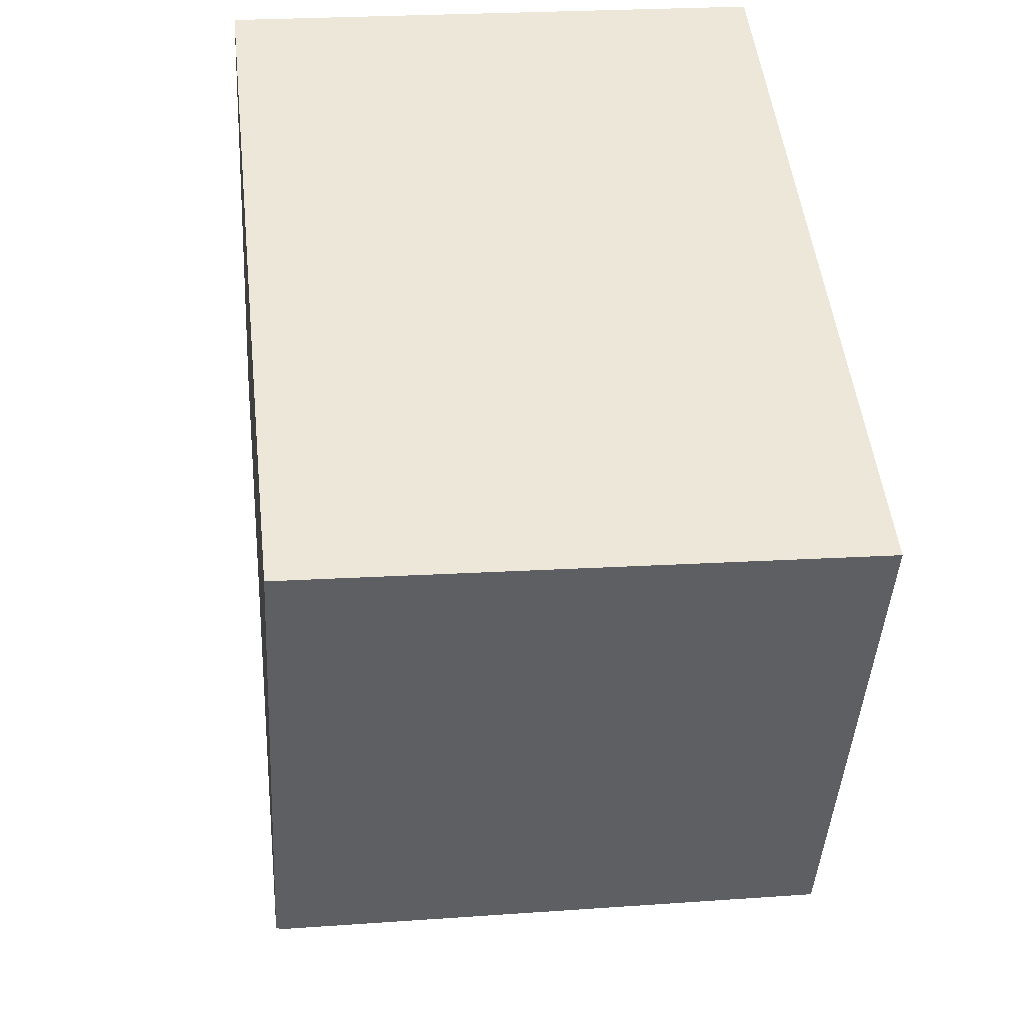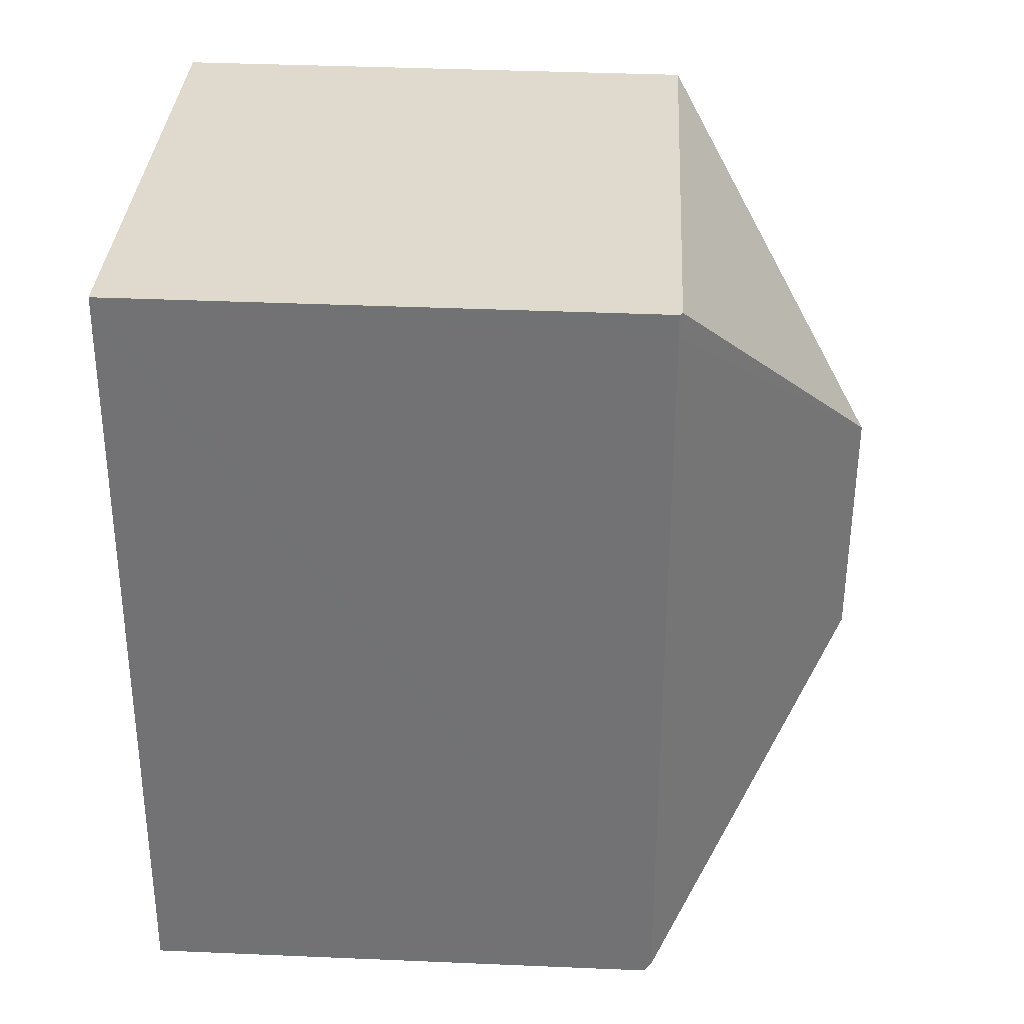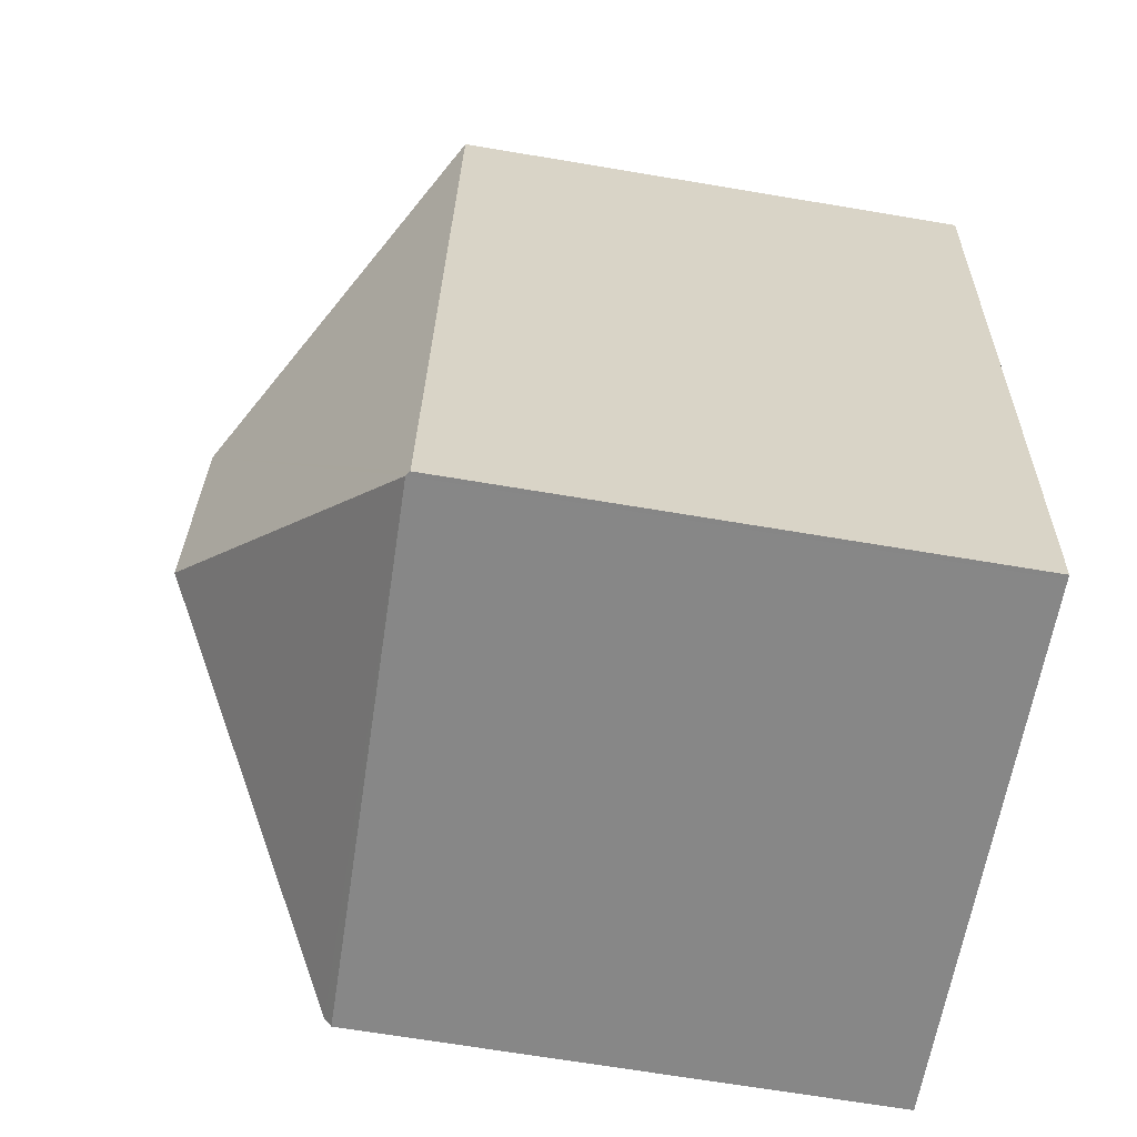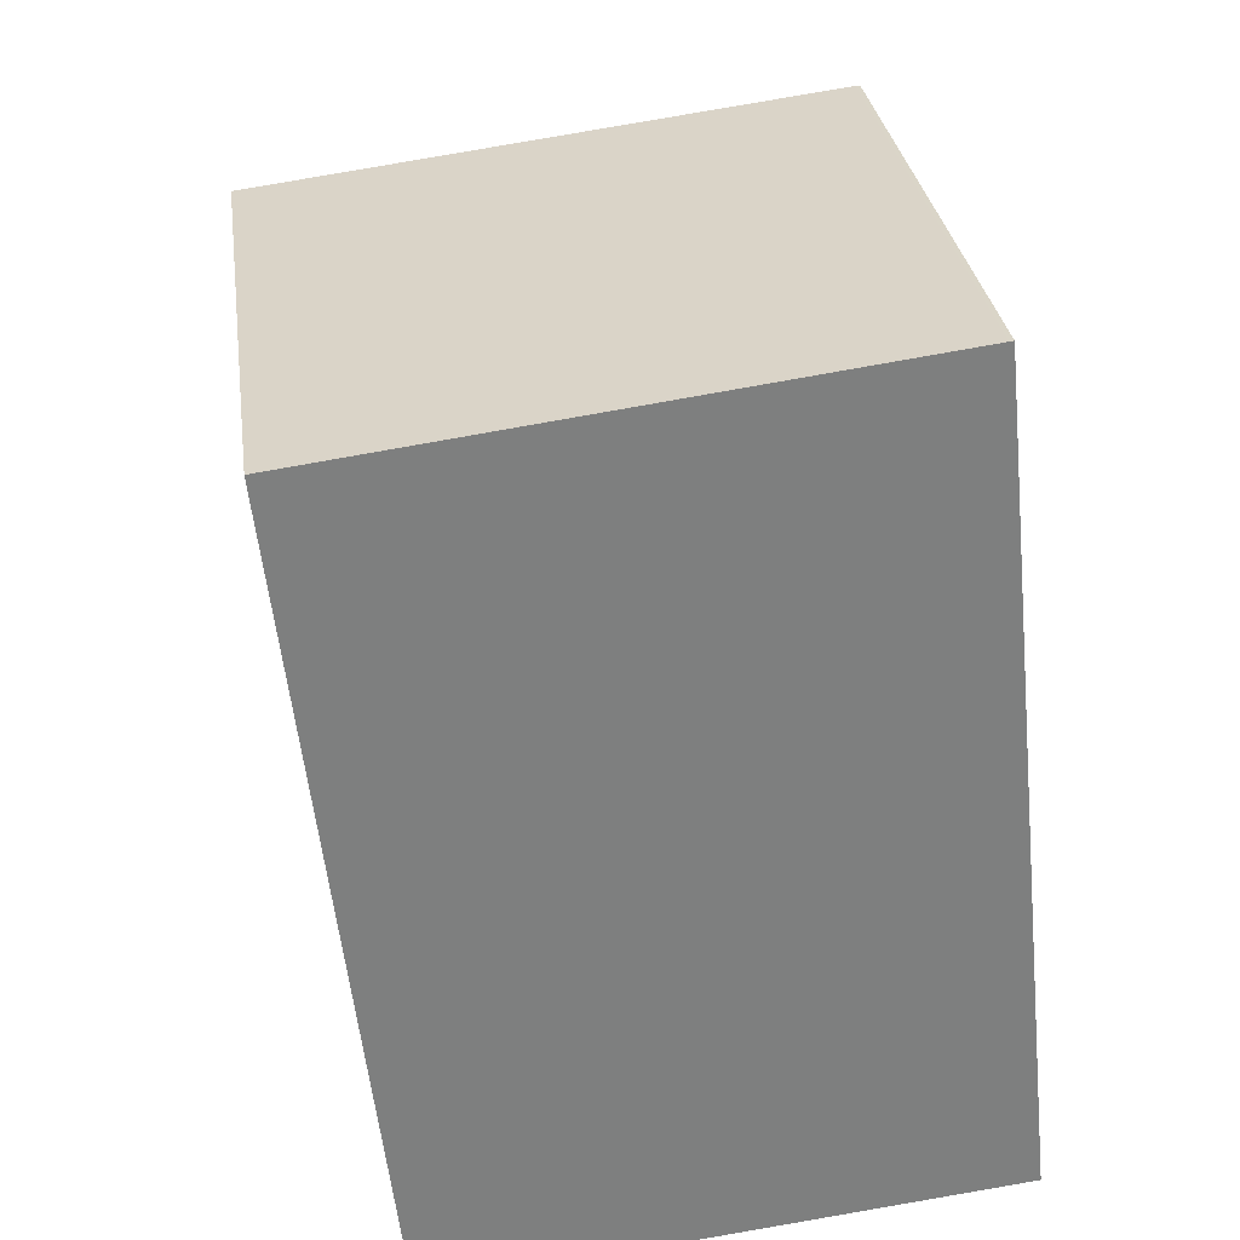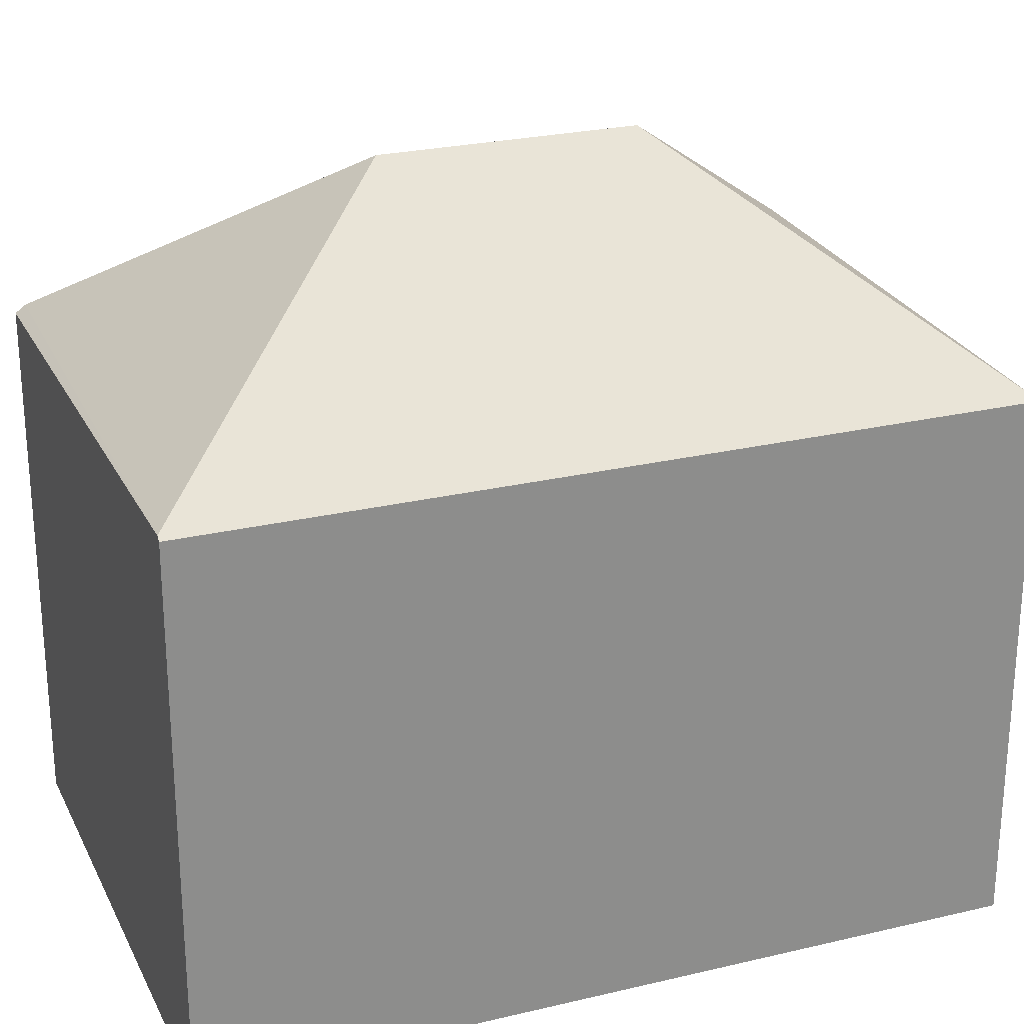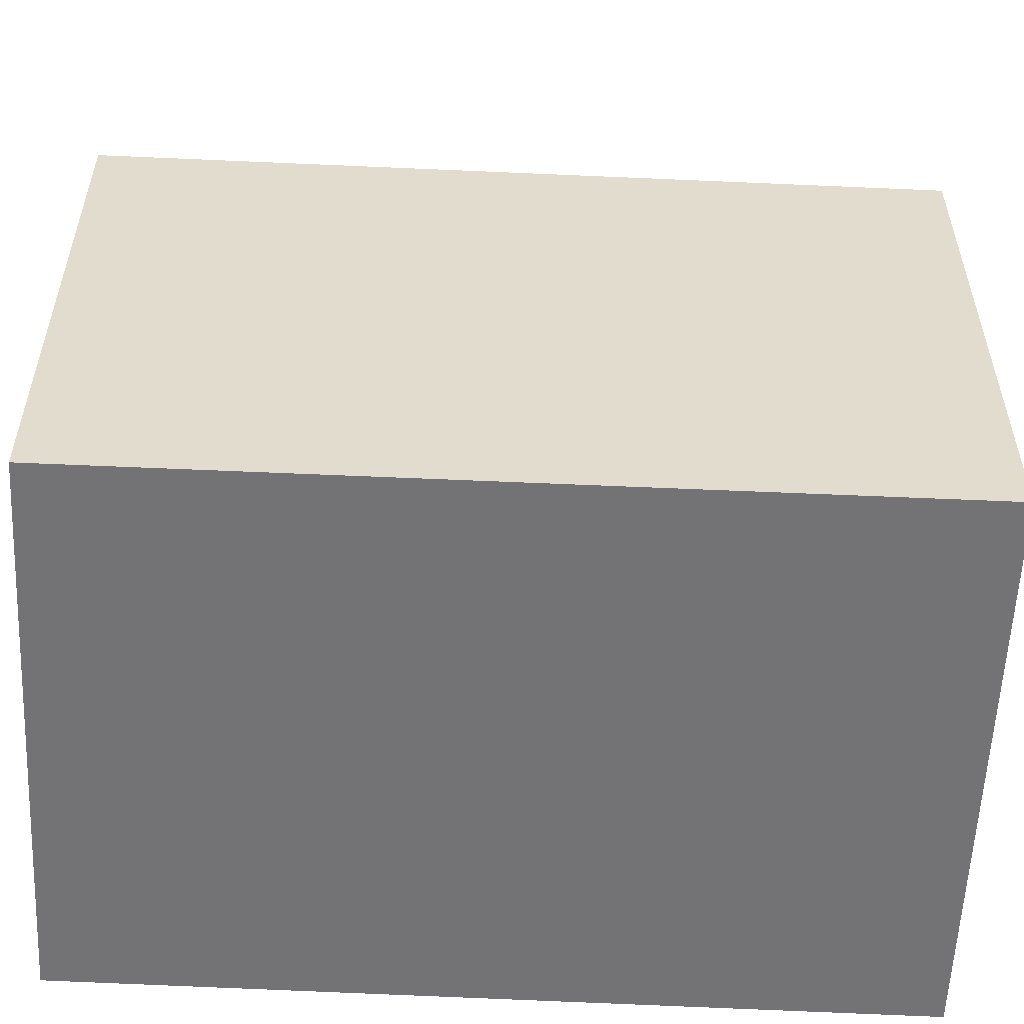
<metadata>
{"format":"obj","ext":"obj","renderer":"f3d","projection":"perspective","resolution":1024,"background":"white","views":[{"elev":-42.8,"azim":-3.2,"up":"+Z"},{"elev":39.9,"azim":93.0,"up":"+Z"},{"elev":-68.4,"azim":-99.5,"up":"+Z"},{"elev":30.8,"azim":-7.8,"up":"+Z"},{"elev":25.4,"azim":-117.3,"up":"+Y"},{"elev":-56.0,"azim":-99.1,"up":"+Y"}]}
</metadata>
<code>
v  0.763 4.352 -6.446
v  5.168 4.345 -5.907
v  5.176 4.285 -5.988
v  2.712 5.977 -3.972
v  2.486 5.977 -1.959
v  0.026 4.324 -0.232
v  0 4.324 2.648e-16
v  0.101 4.325 -0.895
v  0.29 4.325 -2.572
v  0.726 4.325 -6.45
v  4.468 4.324 0.557
v  4.52 4.302 0.374
v  4.501 4.3 0.561
v  0 0 0
v  4.468 -3.411e-17 0.557
v  4.501 -3.435e-17 0.561
v  4.52 -2.29e-17 0.374
v  5.168 3.617e-16 -5.907
v  5.176 3.667e-16 -5.988
v  0.763 3.947e-16 -6.446
v  0.726 3.949e-16 -6.45
v  0.29 1.575e-16 -2.572
v  0.026 1.421e-17 -0.232
v  0.101 5.48e-17 -0.895
g defaultobject
f 1 2 3
f 2 1 4
f 5 6 7
f 6 5 8
f 8 5 9
f 9 5 10
f 10 5 1
f 1 5 4
f 5 7 11
f 12 11 13
f 11 12 5
f 5 12 2
f 5 2 4
f 14 11 7
f 11 14 15
f 11 15 13
f 13 15 16
f 16 12 13
f 12 16 2
f 2 16 17
f 2 17 18
f 2 18 3
f 3 18 19
f 19 1 3
f 1 19 20
f 1 20 10
f 10 20 21
f 21 9 10
f 9 21 22
f 9 22 8
f 8 22 6
f 6 22 7
f 7 22 23
f 7 23 14
f 23 22 24
f 18 20 19
f 20 18 17
f 20 17 21
f 21 17 22
f 22 17 16
f 22 16 15
f 22 15 24
f 24 15 14
f 24 14 23

</code>
